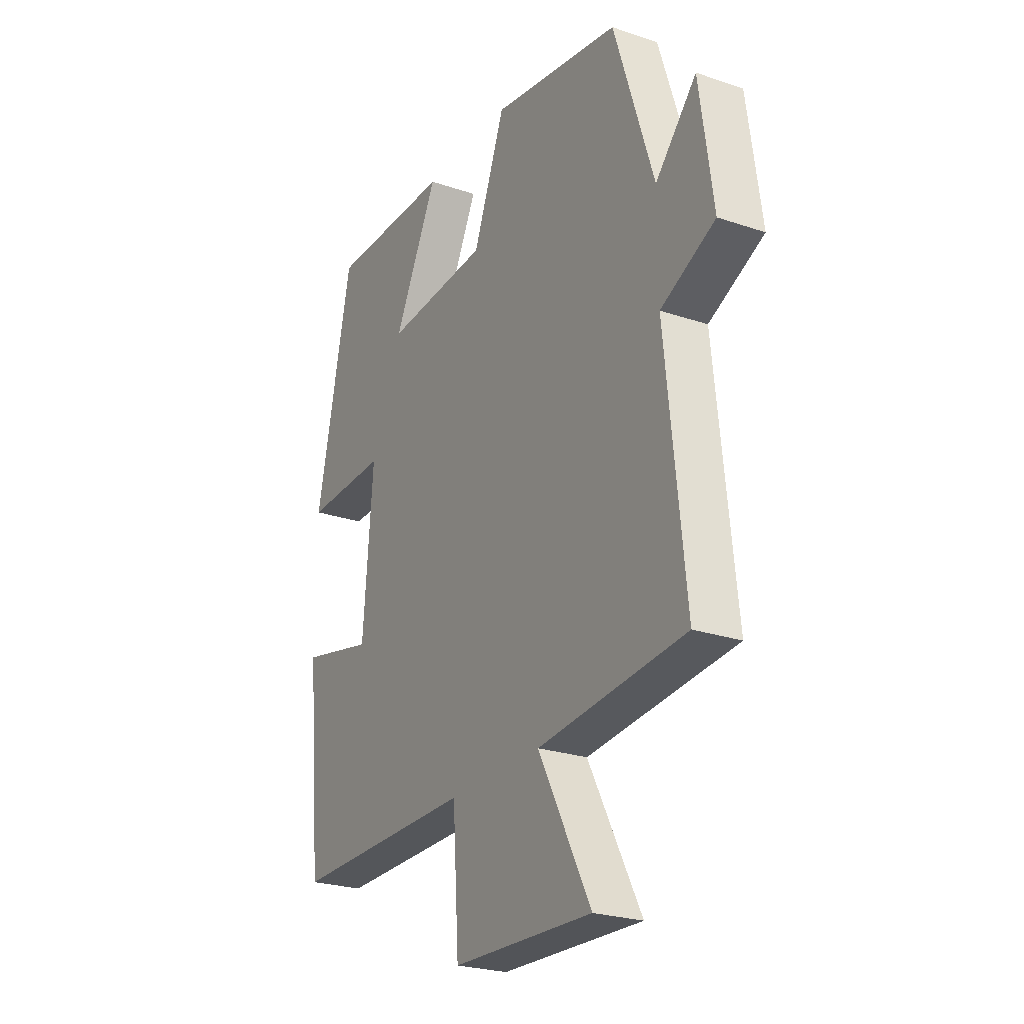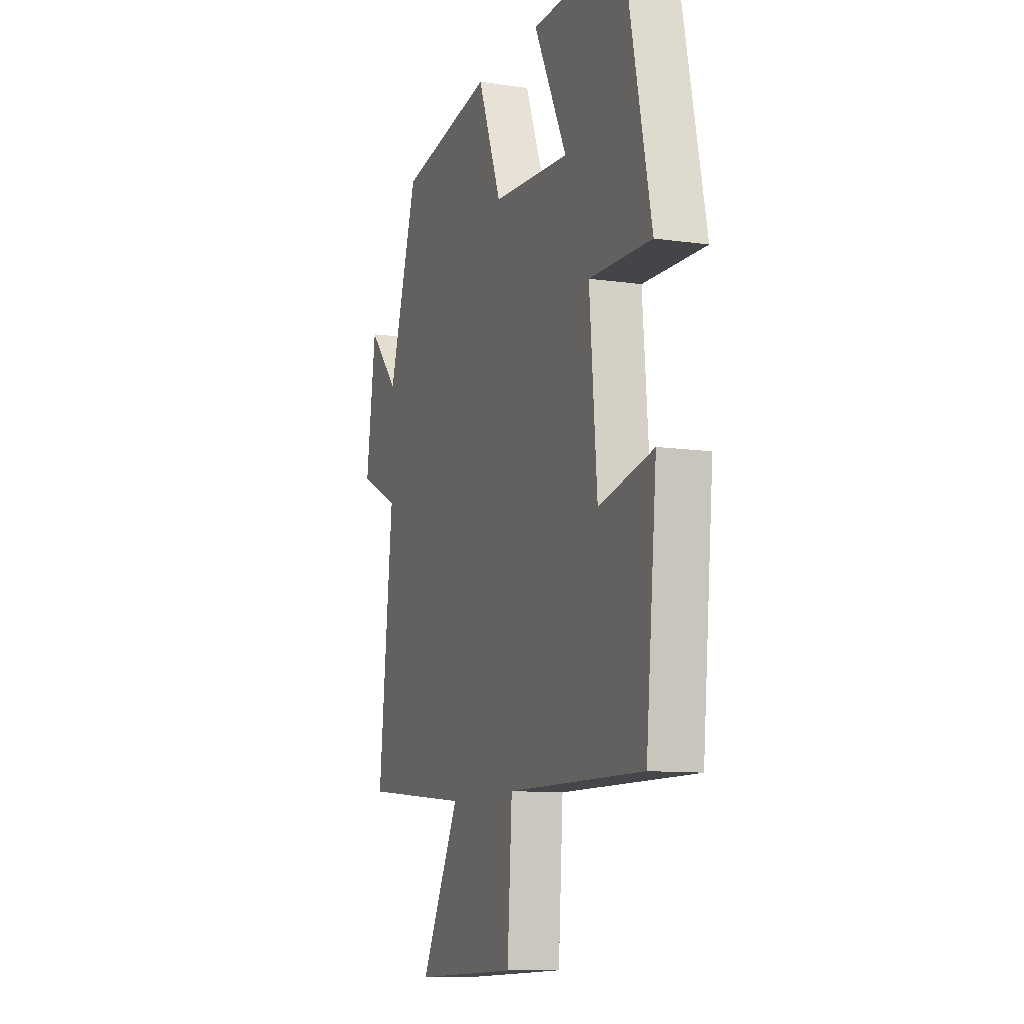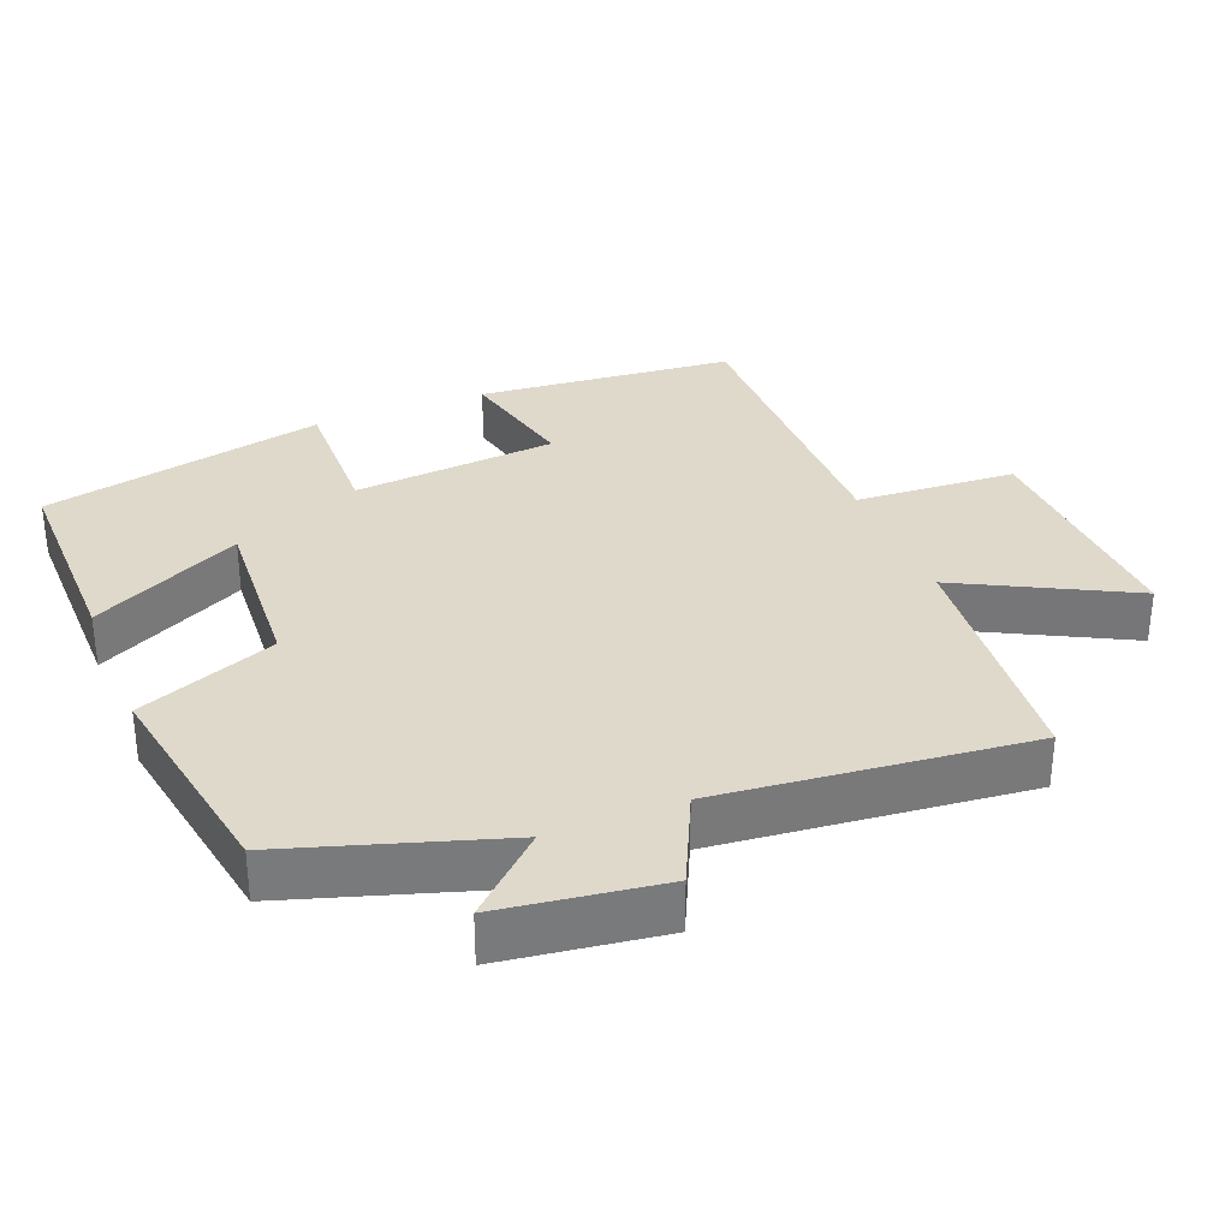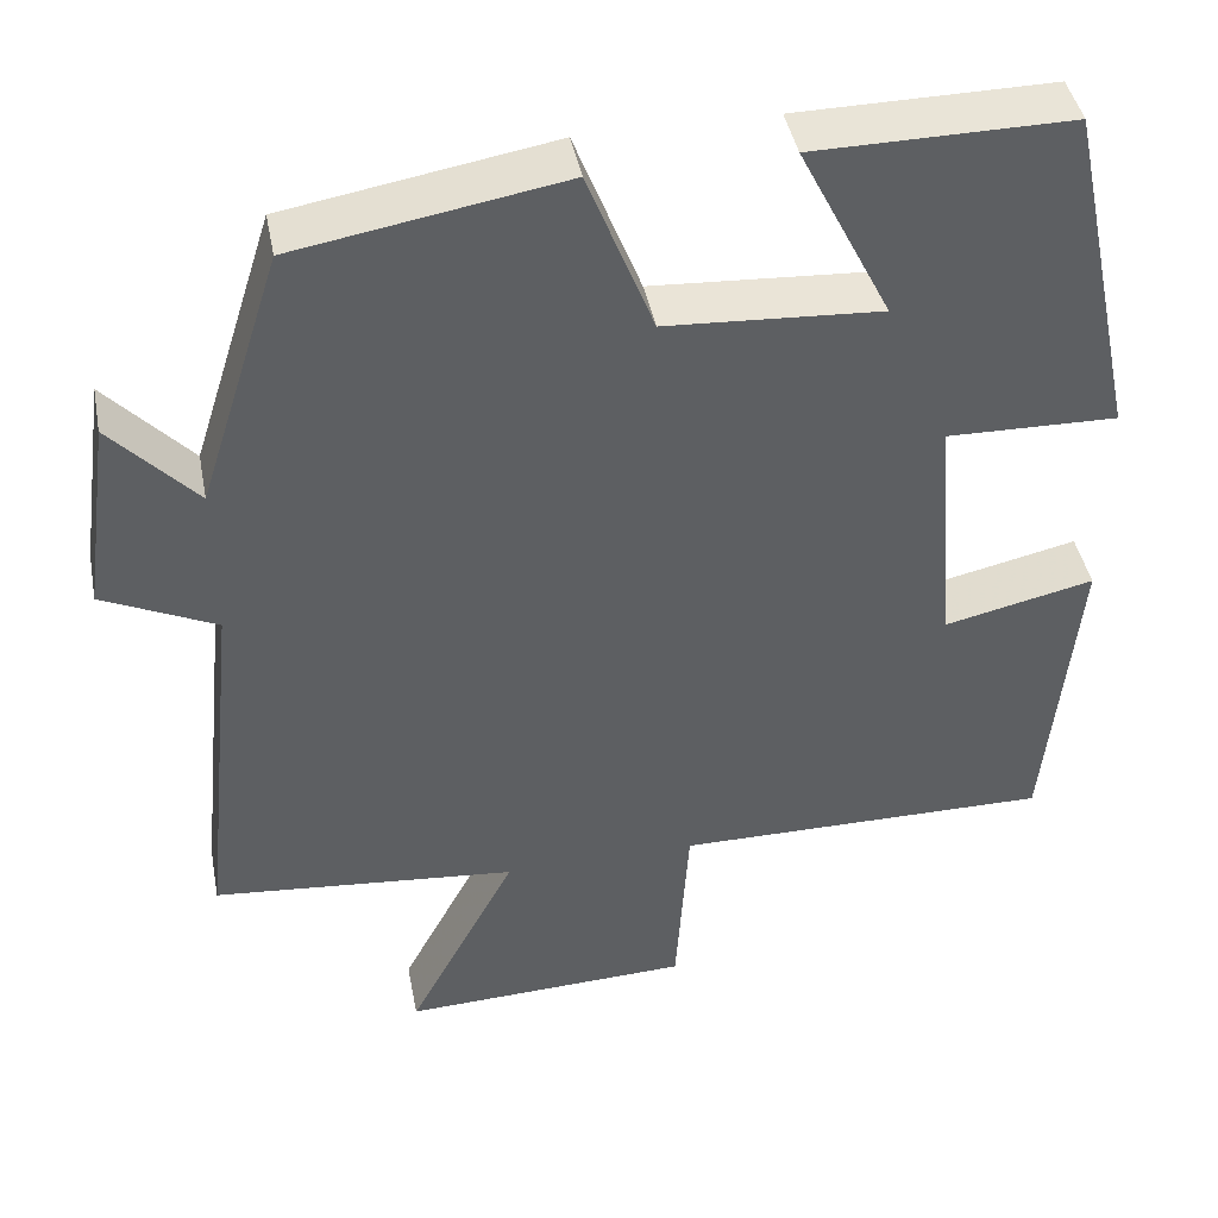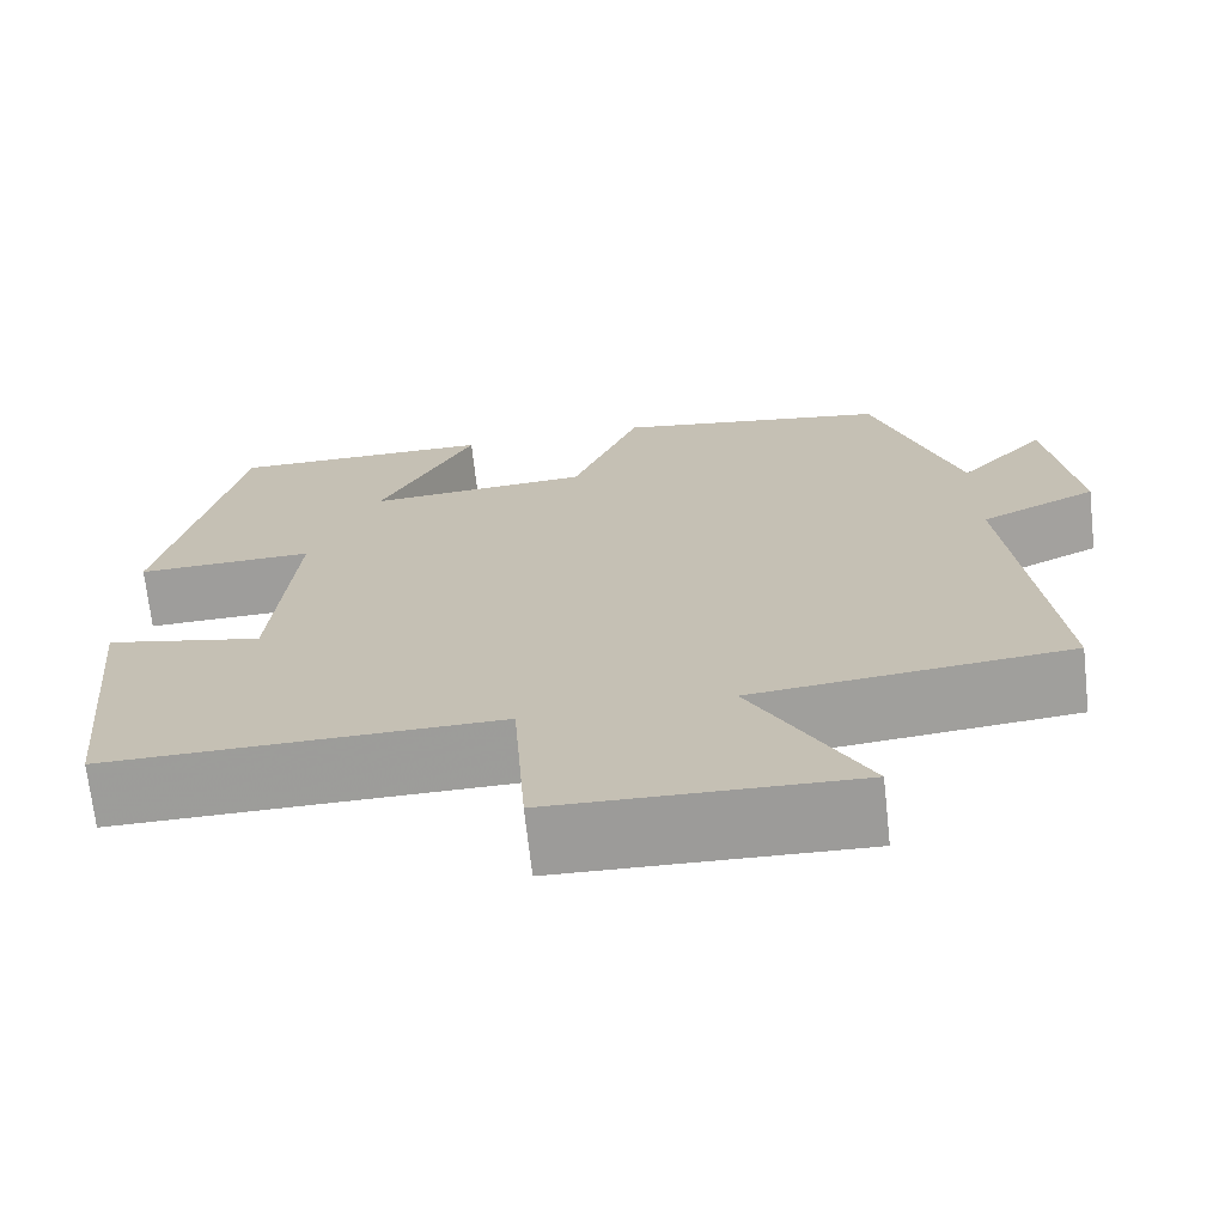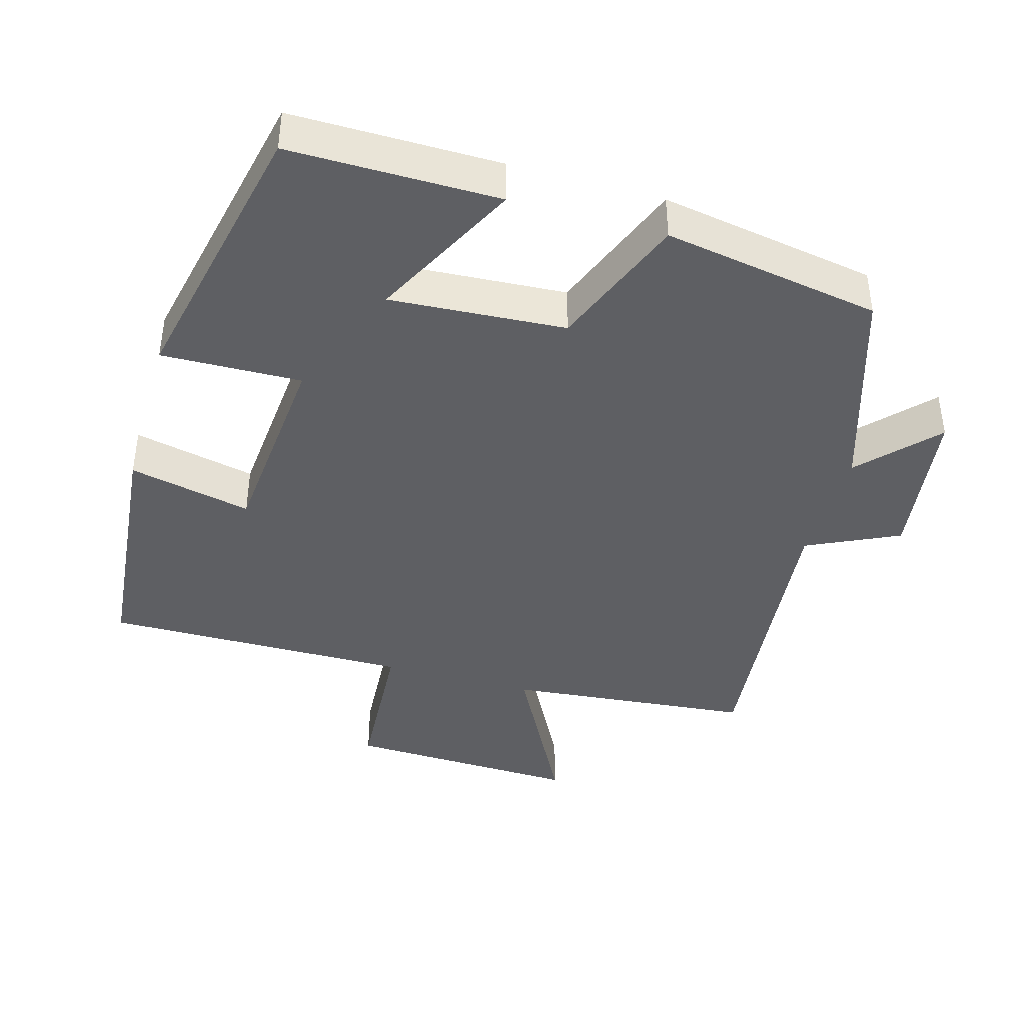
<metadata>
{"format":"obj","ext":"obj","renderer":"f3d","projection":"perspective","resolution":1024,"background":"white","views":[{"elev":-24.8,"azim":61.1,"up":"+Z"},{"elev":-10.3,"azim":-110.2,"up":"+Z"},{"elev":32.3,"azim":68.0,"up":"+Y"},{"elev":43.2,"azim":169.0,"up":"+Z"},{"elev":-70.2,"azim":6.3,"up":"+Z"},{"elev":-41.0,"azim":-16.0,"up":"+Y"}]}
</metadata>
<code>
v -0.465 0.07 -0.504
v -0.5 0.07 -0.142
v -0.326 0.07 -0.181
v -0.302 0.07 0.107
v -0.5 0.07 0.102
v -0.415 0.07 0.502
v -0.12 0.07 0.5
v -0.226 0.07 0.289
v 0.022 0.07 0.305
v 0.098 0.07 0.5
v 0.405 0.07 0.448
v 0.5 0.07 0.15
v 0.598 0.07 0.256
v 0.63 0.07 0.03
v 0.5 0.07 -0.032
v 0.546 0.07 -0.466
v 0.195 0.07 -0.5
v 0.32 0.07 -0.738
v -0.014 0.07 -0.726
v -0.029 0.07 -0.5
v -0.465 0 -0.504
v -0.5 0 -0.142
v -0.326 0 -0.181
v -0.302 0 0.107
v -0.5 0 0.102
v -0.415 0 0.502
v -0.12 0 0.5
v -0.226 0 0.289
v 0.022 0 0.305
v 0.098 0 0.5
v 0.405 0 0.448
v 0.5 0 0.15
v 0.598 0 0.256
v 0.63 0 0.03
v 0.5 0 -0.032
v 0.546 0 -0.466
v 0.195 0 -0.5
v 0.32 0 -0.738
v -0.014 0 -0.726
v -0.029 0 -0.5
f 17 18 19 20
f 15 16 17 20
f 15 20 1
f 12 13 14 15
f 9 10 11 12
f 8 9 12 15
f 5 6 7 8
f 4 5 8
f 3 4 8 15
f 1 2 3
f 1 3 15
f 40 39 38 37
f 40 37 36 35
f 21 40 35
f 35 34 33 32
f 32 31 30 29
f 35 32 29 28
f 28 27 26 25
f 28 25 24
f 35 28 24 23
f 23 22 21
f 35 23 21
f 1 21 22 2
f 2 22 23 3
f 3 23 24 4
f 4 24 25 5
f 5 25 26 6
f 6 26 27 7
f 7 27 28 8
f 8 28 29 9
f 9 29 30 10
f 10 30 31 11
f 11 31 32 12
f 12 32 33 13
f 13 33 34 14
f 14 34 35 15
f 15 35 36 16
f 16 36 37 17
f 17 37 38 18
f 18 38 39 19
f 19 39 40 20
f 20 40 21 1

</code>
